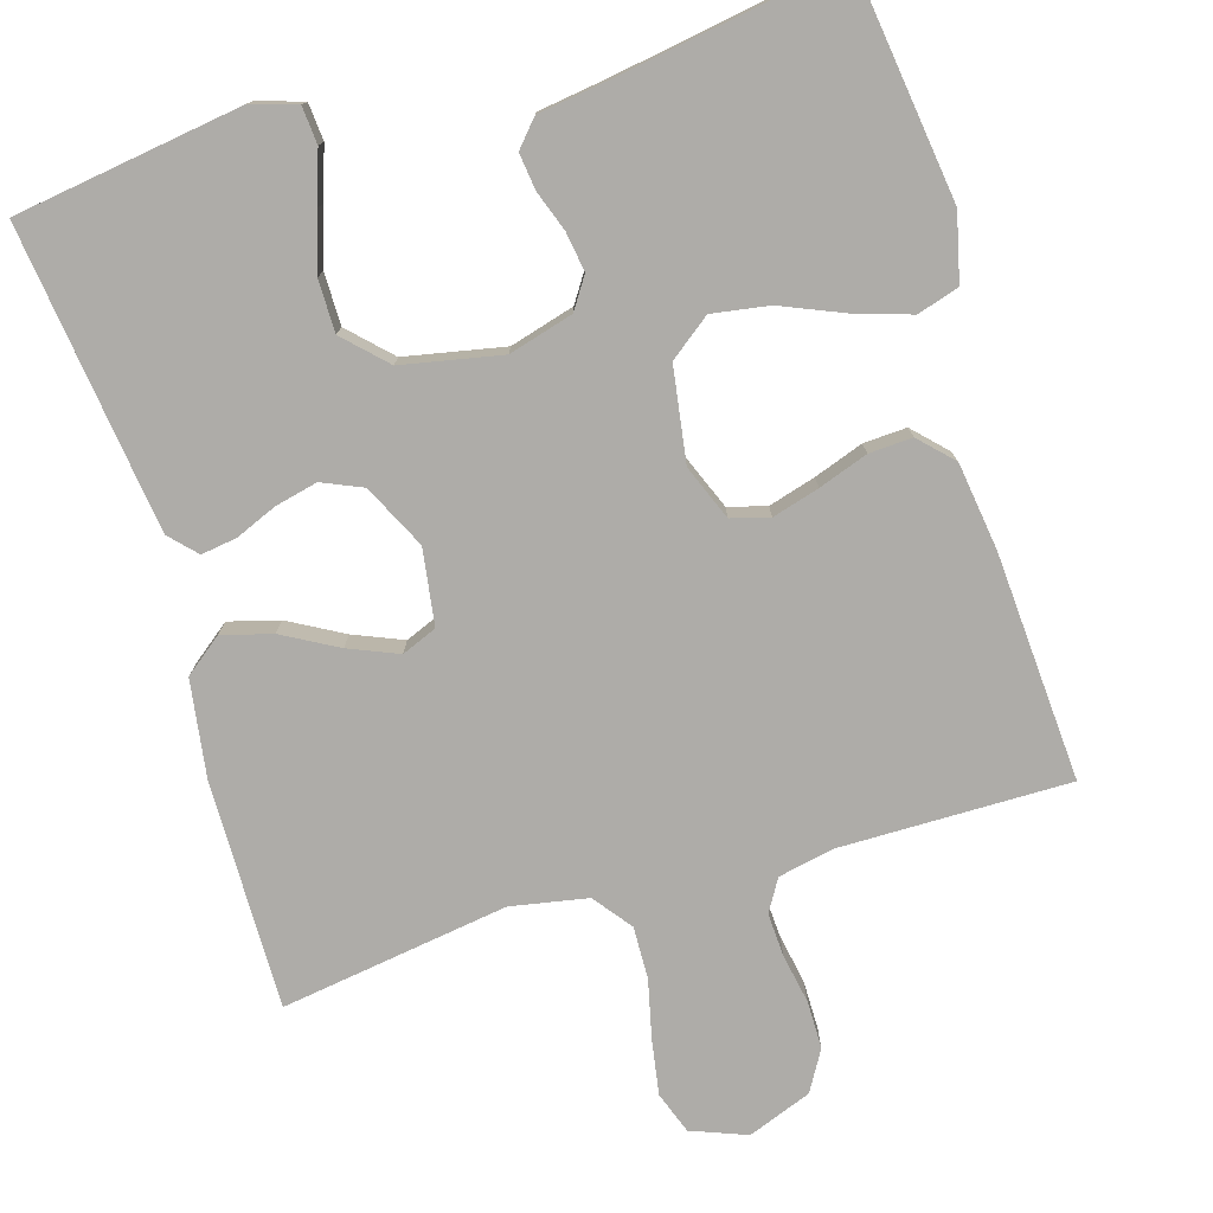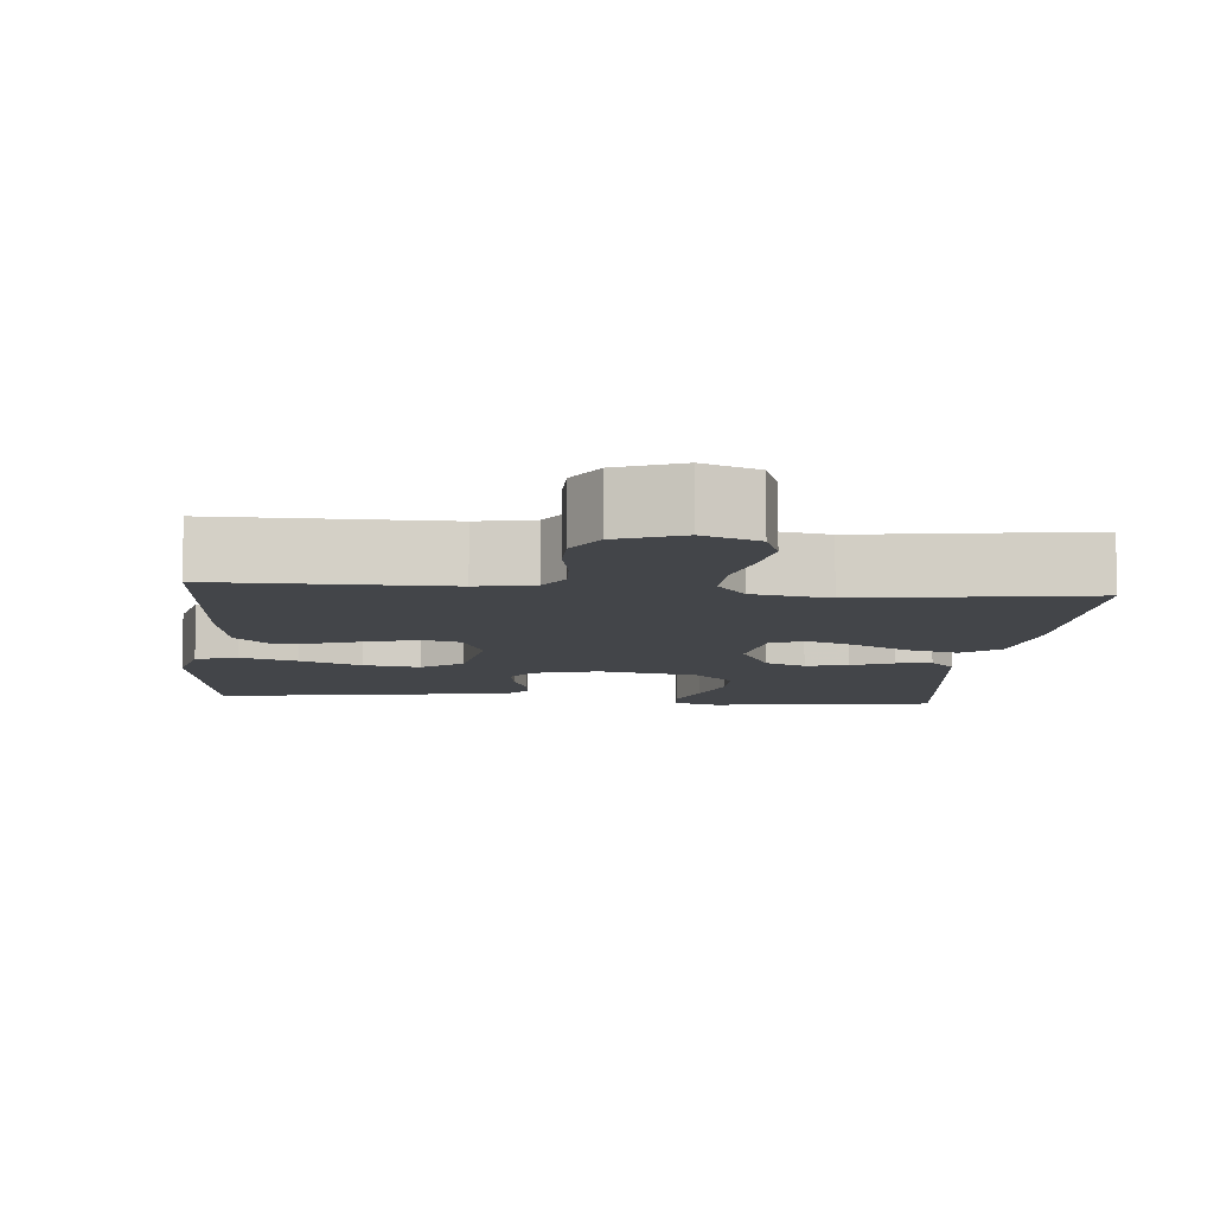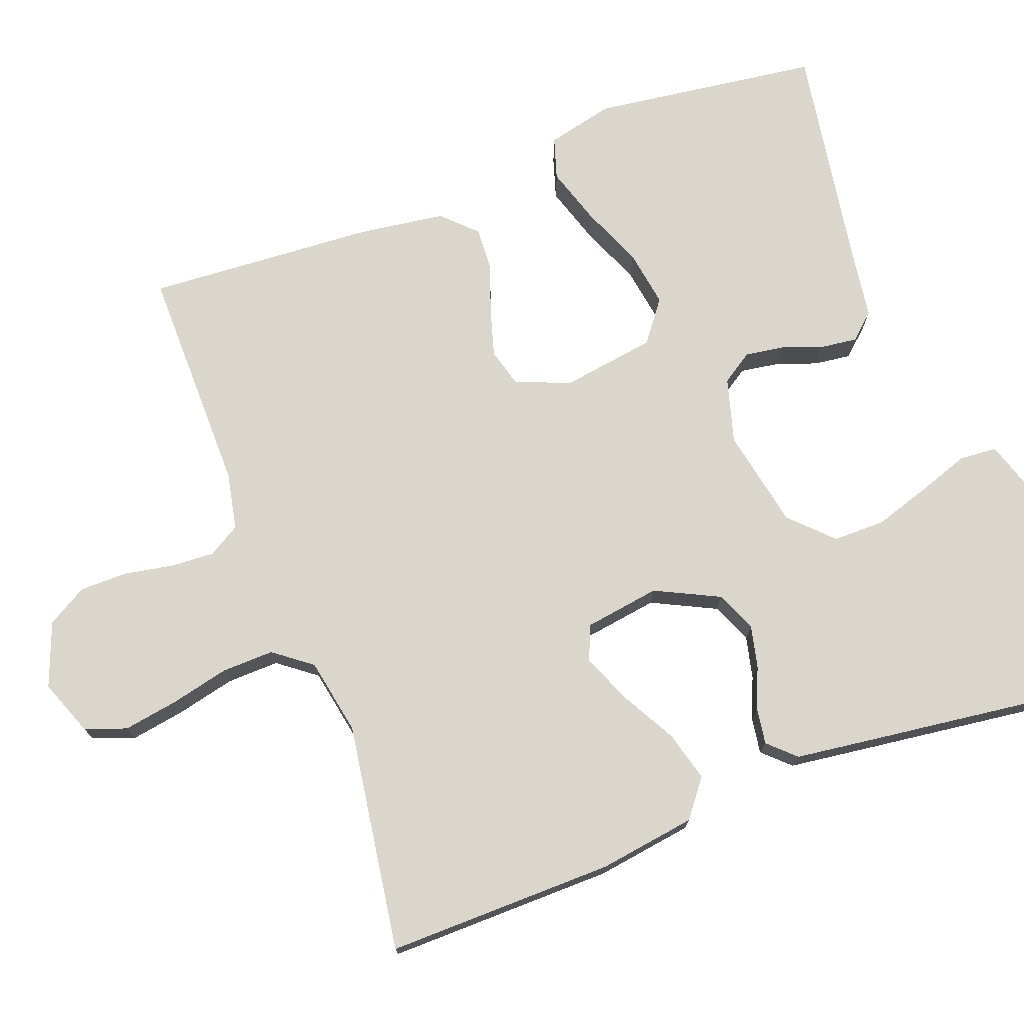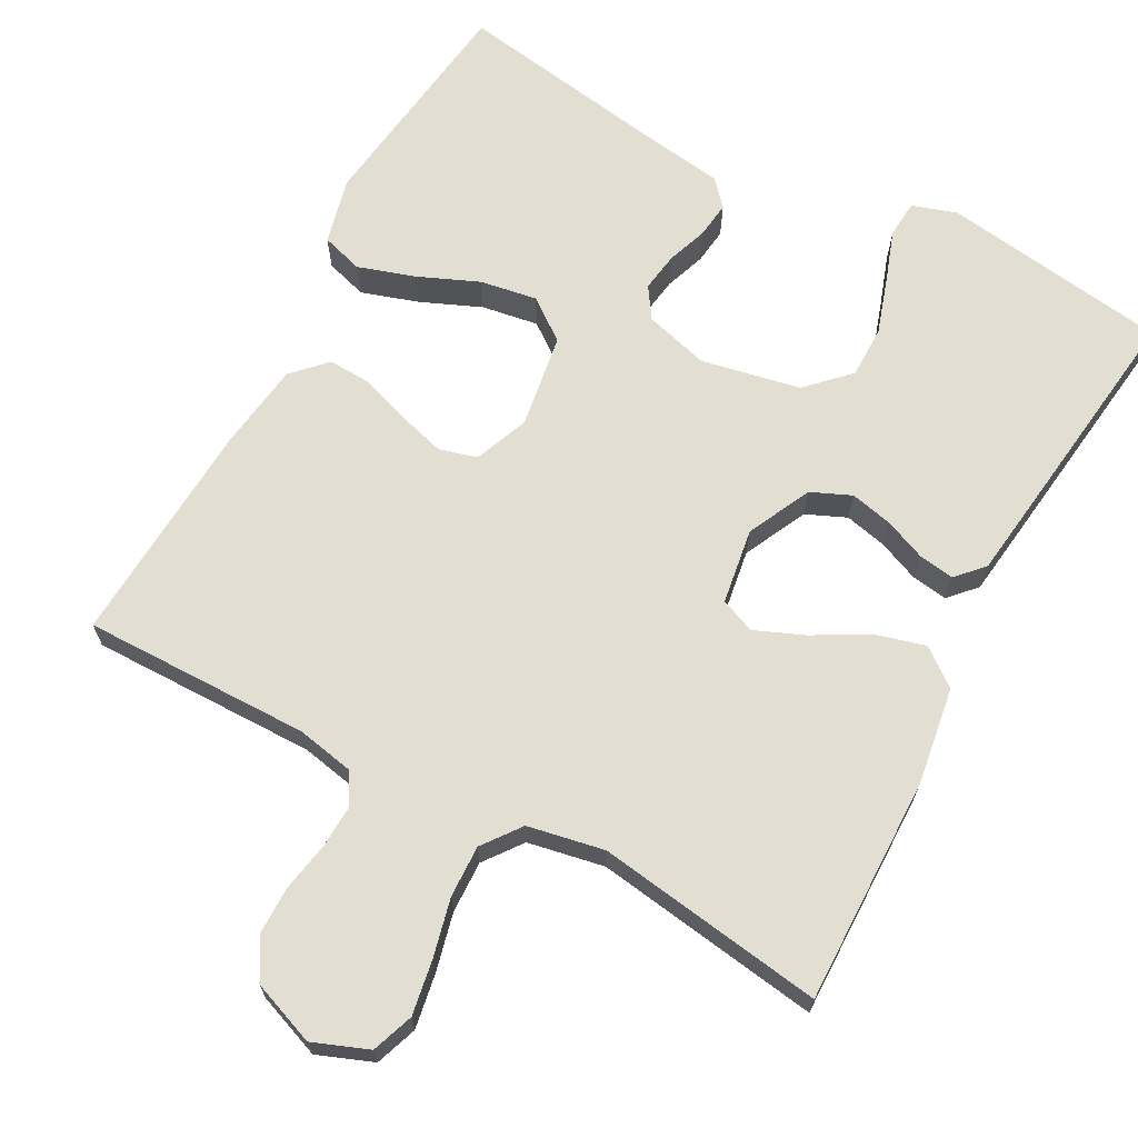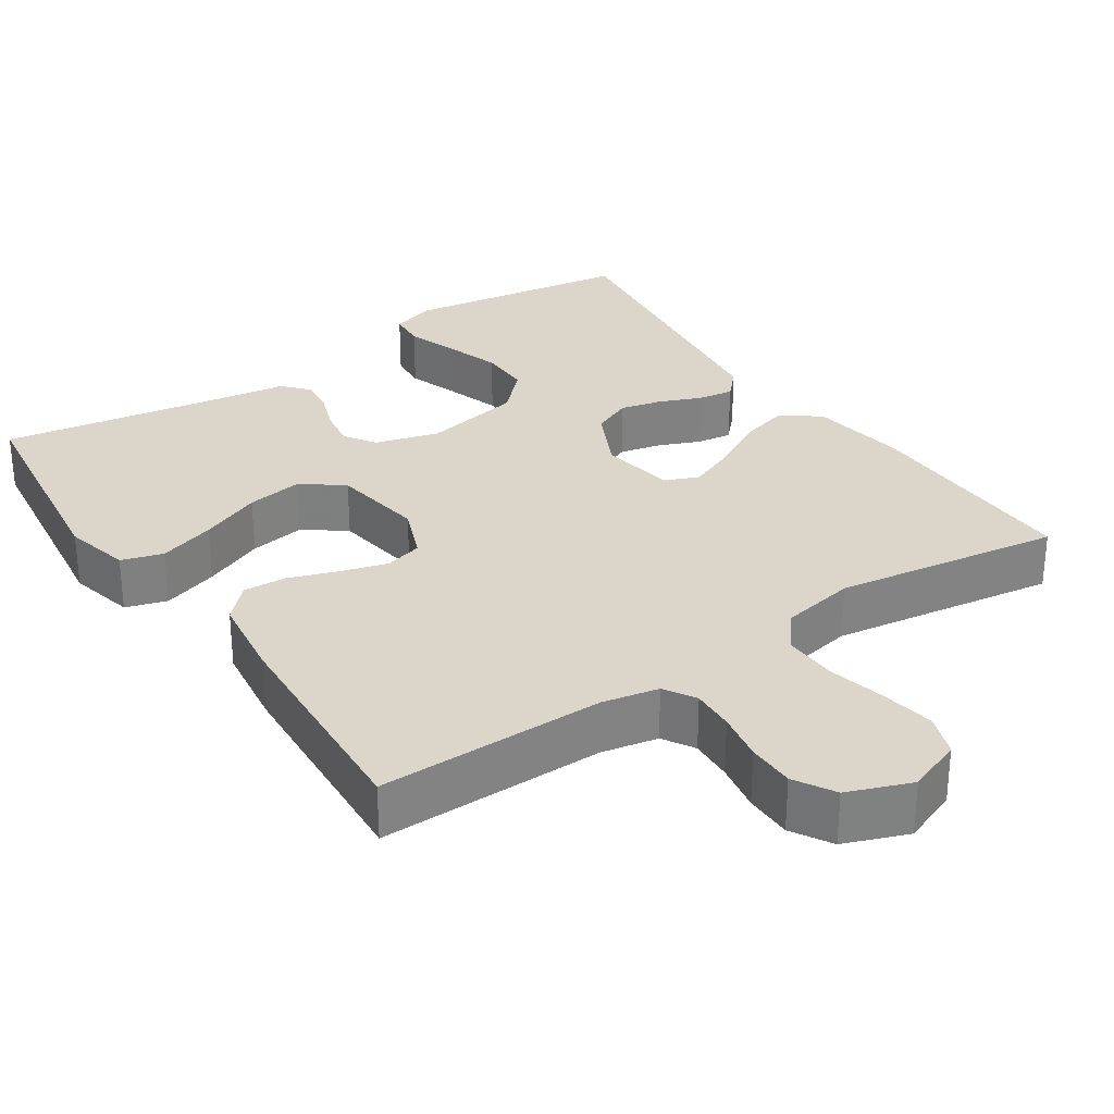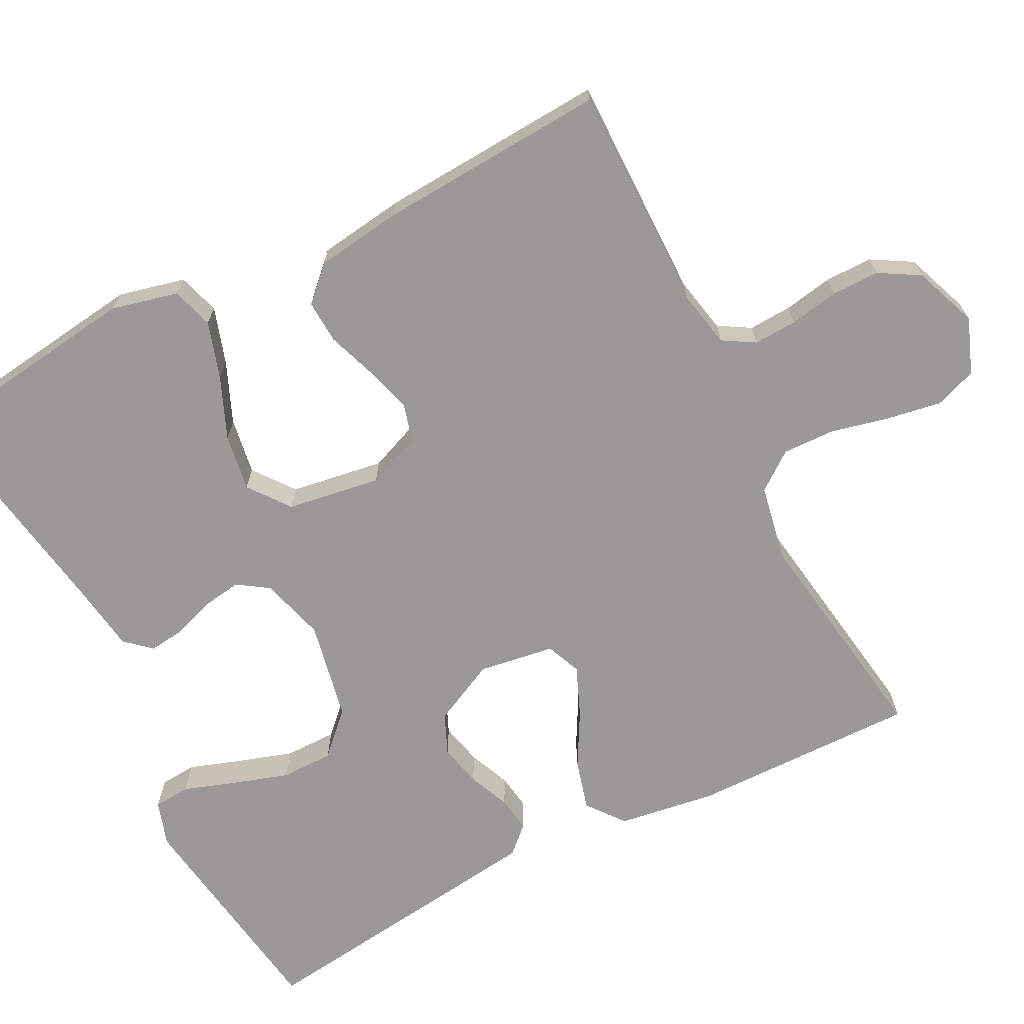
<metadata>
{"format":"obj","ext":"obj","renderer":"f3d","projection":"perspective","resolution":1024,"background":"white","views":[{"elev":-76.9,"azim":16.7,"up":"+Y"},{"elev":-8.7,"azim":174.7,"up":"+Y"},{"elev":74.0,"azim":-110.5,"up":"+Y"},{"elev":67.4,"azim":-151.8,"up":"+Y"},{"elev":30.0,"azim":146.1,"up":"+Y"},{"elev":-69.0,"azim":117.1,"up":"+Y"}]}
</metadata>
<code>
v 0.5 0.07 0.5
v 0.54 0.07 0.2
v 0.519 0.07 0.112
v 0.464 0.07 0.095
v 0.389 0.07 0.119
v 0.308 0.07 0.153
v 0.233 0.07 0.165
v 0.179 0.07 0.124
v 0.16 0.07 0
v 0.189 0.07 -0.072
v 0.239 0.07 -0.086
v 0.301 0.07 -0.068
v 0.366 0.07 -0.045
v 0.423 0.07 -0.042
v 0.465 0.07 -0.085
v 0.481 0.07 -0.2
v 0.5 0.07 -0.5
v 0.2 0.07 -0.498
v 0.125 0.07 -0.513
v 0.1 0.07 -0.555
v 0.103 0.07 -0.612
v 0.115 0.07 -0.677
v 0.115 0.07 -0.74
v 0.084 0.07 -0.793
v 0 0.07 -0.825
v -0.073 0.07 -0.797
v -0.093 0.07 -0.742
v -0.081 0.07 -0.67
v -0.063 0.07 -0.593
v -0.061 0.07 -0.524
v -0.099 0.07 -0.474
v -0.2 0.07 -0.455
v -0.5 0.07 -0.5
v -0.496 0.07 -0.2
v -0.477 0.07 -0.072
v -0.428 0.07 -0.034
v -0.362 0.07 -0.052
v -0.29 0.07 -0.092
v -0.225 0.07 -0.119
v -0.179 0.07 -0.1
v -0.164 0.07 0
v -0.205 0.07 0.084
v -0.258 0.07 0.107
v -0.314 0.07 0.094
v -0.369 0.07 0.071
v -0.416 0.07 0.064
v -0.449 0.07 0.099
v -0.462 0.07 0.2
v -0.5 0.07 0.5
v -0.2 0.07 0.544
v -0.141 0.07 0.525
v -0.137 0.07 0.476
v -0.16 0.07 0.409
v -0.184 0.07 0.334
v -0.184 0.07 0.265
v -0.131 0.07 0.212
v 0 0.07 0.186
v 0.085 0.07 0.21
v 0.112 0.07 0.251
v 0.104 0.07 0.303
v 0.085 0.07 0.356
v 0.079 0.07 0.404
v 0.109 0.07 0.438
v 0.2 0.07 0.451
v 0.5 0 0.5
v 0.54 0 0.2
v 0.519 0 0.112
v 0.464 0 0.095
v 0.389 0 0.119
v 0.308 0 0.153
v 0.233 0 0.165
v 0.179 0 0.124
v 0.16 0 0
v 0.189 0 -0.072
v 0.239 0 -0.086
v 0.301 0 -0.068
v 0.366 0 -0.045
v 0.423 0 -0.042
v 0.465 0 -0.085
v 0.481 0 -0.2
v 0.5 0 -0.5
v 0.2 0 -0.498
v 0.125 0 -0.513
v 0.1 0 -0.555
v 0.103 0 -0.612
v 0.115 0 -0.677
v 0.115 0 -0.74
v 0.084 0 -0.793
v 0 0 -0.825
v -0.073 0 -0.797
v -0.093 0 -0.742
v -0.081 0 -0.67
v -0.063 0 -0.593
v -0.061 0 -0.524
v -0.099 0 -0.474
v -0.2 0 -0.455
v -0.5 0 -0.5
v -0.496 0 -0.2
v -0.477 0 -0.072
v -0.428 0 -0.034
v -0.362 0 -0.052
v -0.29 0 -0.092
v -0.225 0 -0.119
v -0.179 0 -0.1
v -0.164 0 0
v -0.205 0 0.084
v -0.258 0 0.107
v -0.314 0 0.094
v -0.369 0 0.071
v -0.416 0 0.064
v -0.449 0 0.099
v -0.462 0 0.2
v -0.5 0 0.5
v -0.2 0 0.544
v -0.141 0 0.525
v -0.137 0 0.476
v -0.16 0 0.409
v -0.184 0 0.334
v -0.184 0 0.265
v -0.131 0 0.212
v 0 0 0.186
v 0.085 0 0.21
v 0.112 0 0.251
v 0.104 0 0.303
v 0.085 0 0.356
v 0.079 0 0.404
v 0.109 0 0.438
v 0.2 0 0.451
f 62 63 64
f 61 62 64
f 60 61 64
f 4 5 6
f 3 4 6
f 2 3 6
f 1 2 6
f 64 1 6
f 60 64 6
f 59 60 6
f 58 59 6 7
f 57 58 7 8
f 56 57 8 9
f 51 52 53
f 50 51 53
f 49 50 53
f 48 49 53
f 47 48 53
f 46 47 53
f 45 46 53
f 44 45 53
f 43 44 53 54
f 42 43 54 55
f 36 37 38
f 35 36 38
f 34 35 38
f 33 34 38
f 32 33 38
f 31 32 38 39
f 30 31 39 40
f 27 28 29
f 26 27 29
f 25 26 29
f 24 25 29
f 23 24 29
f 22 23 29
f 21 22 29
f 20 21 29 30
f 30 40 41
f 20 30 41
f 19 20 41
f 16 17 18
f 15 16 18
f 14 15 18
f 13 14 18
f 12 13 18
f 11 12 18 19
f 56 9 10
f 42 55 56
f 41 42 56
f 19 41 56
f 19 56 10
f 10 11 19
f 128 127 126
f 128 126 125
f 128 125 124
f 70 69 68
f 70 68 67
f 70 67 66
f 70 66 65
f 70 65 128
f 70 128 124
f 70 124 123
f 71 70 123 122
f 72 71 122 121
f 73 72 121 120
f 117 116 115
f 117 115 114
f 117 114 113
f 117 113 112
f 117 112 111
f 117 111 110
f 117 110 109
f 117 109 108
f 118 117 108 107
f 119 118 107 106
f 102 101 100
f 102 100 99
f 102 99 98
f 102 98 97
f 102 97 96
f 103 102 96 95
f 104 103 95 94
f 93 92 91
f 93 91 90
f 93 90 89
f 93 89 88
f 93 88 87
f 93 87 86
f 93 86 85
f 94 93 85 84
f 105 104 94
f 105 94 84
f 105 84 83
f 82 81 80
f 82 80 79
f 82 79 78
f 82 78 77
f 82 77 76
f 83 82 76 75
f 74 73 120
f 120 119 106
f 120 106 105
f 120 105 83
f 74 120 83
f 83 75 74
f 1 65 66 2
f 2 66 67 3
f 3 67 68 4
f 4 68 69 5
f 5 69 70 6
f 6 70 71 7
f 7 71 72 8
f 8 72 73 9
f 9 73 74 10
f 10 74 75 11
f 11 75 76 12
f 12 76 77 13
f 13 77 78 14
f 14 78 79 15
f 15 79 80 16
f 16 80 81 17
f 17 81 82 18
f 18 82 83 19
f 19 83 84 20
f 20 84 85 21
f 21 85 86 22
f 22 86 87 23
f 23 87 88 24
f 24 88 89 25
f 25 89 90 26
f 26 90 91 27
f 27 91 92 28
f 28 92 93 29
f 29 93 94 30
f 30 94 95 31
f 31 95 96 32
f 32 96 97 33
f 33 97 98 34
f 34 98 99 35
f 35 99 100 36
f 36 100 101 37
f 37 101 102 38
f 38 102 103 39
f 39 103 104 40
f 40 104 105 41
f 41 105 106 42
f 42 106 107 43
f 43 107 108 44
f 44 108 109 45
f 45 109 110 46
f 46 110 111 47
f 47 111 112 48
f 48 112 113 49
f 49 113 114 50
f 50 114 115 51
f 51 115 116 52
f 52 116 117 53
f 53 117 118 54
f 54 118 119 55
f 55 119 120 56
f 56 120 121 57
f 57 121 122 58
f 58 122 123 59
f 59 123 124 60
f 60 124 125 61
f 61 125 126 62
f 62 126 127 63
f 63 127 128 64
f 64 128 65 1

</code>
